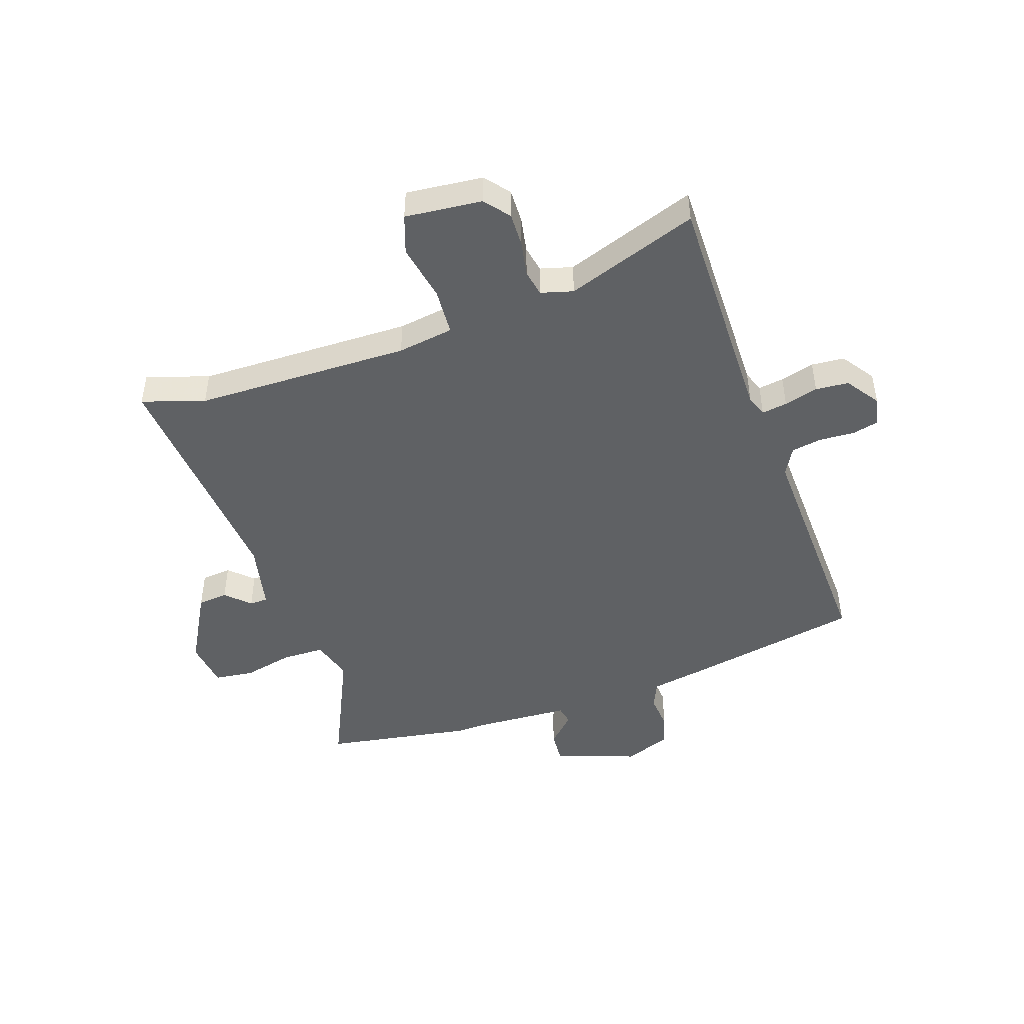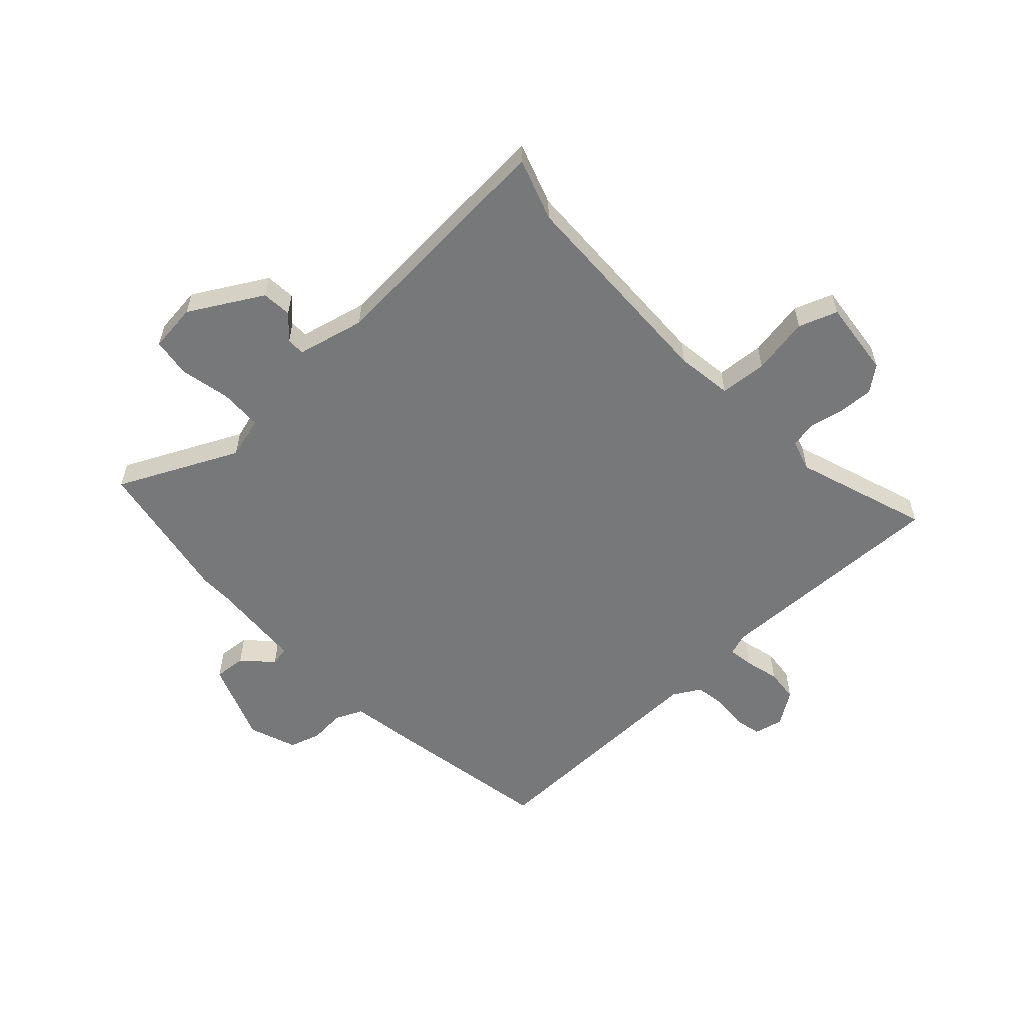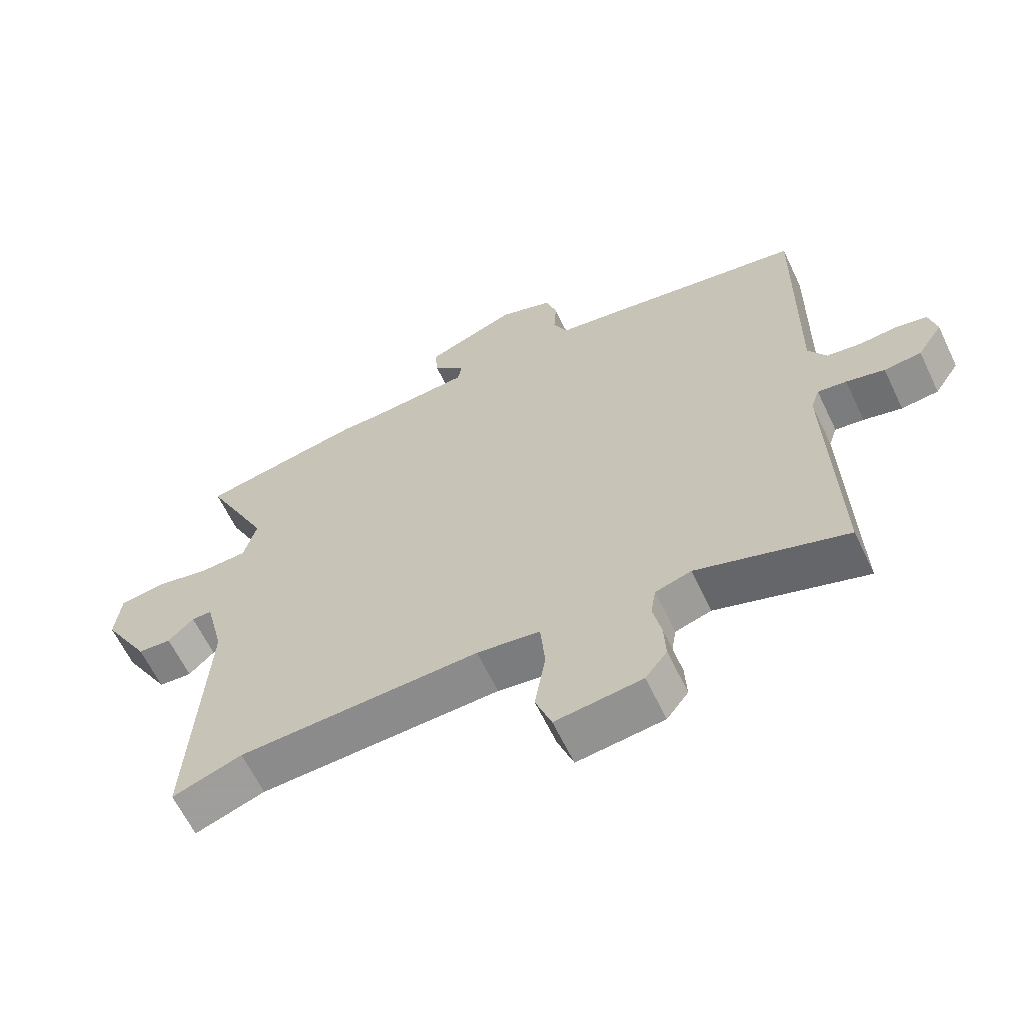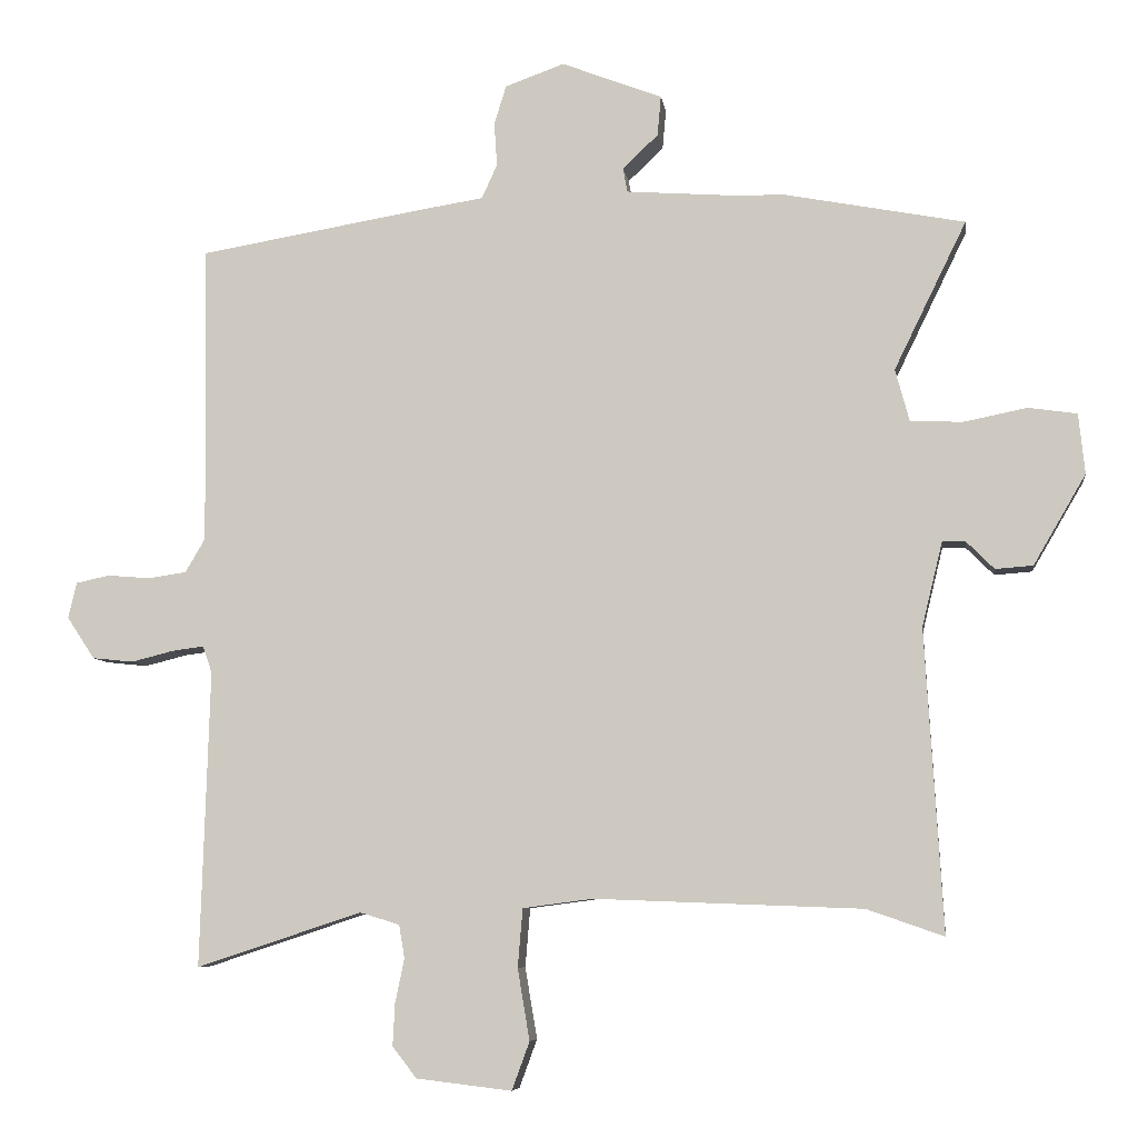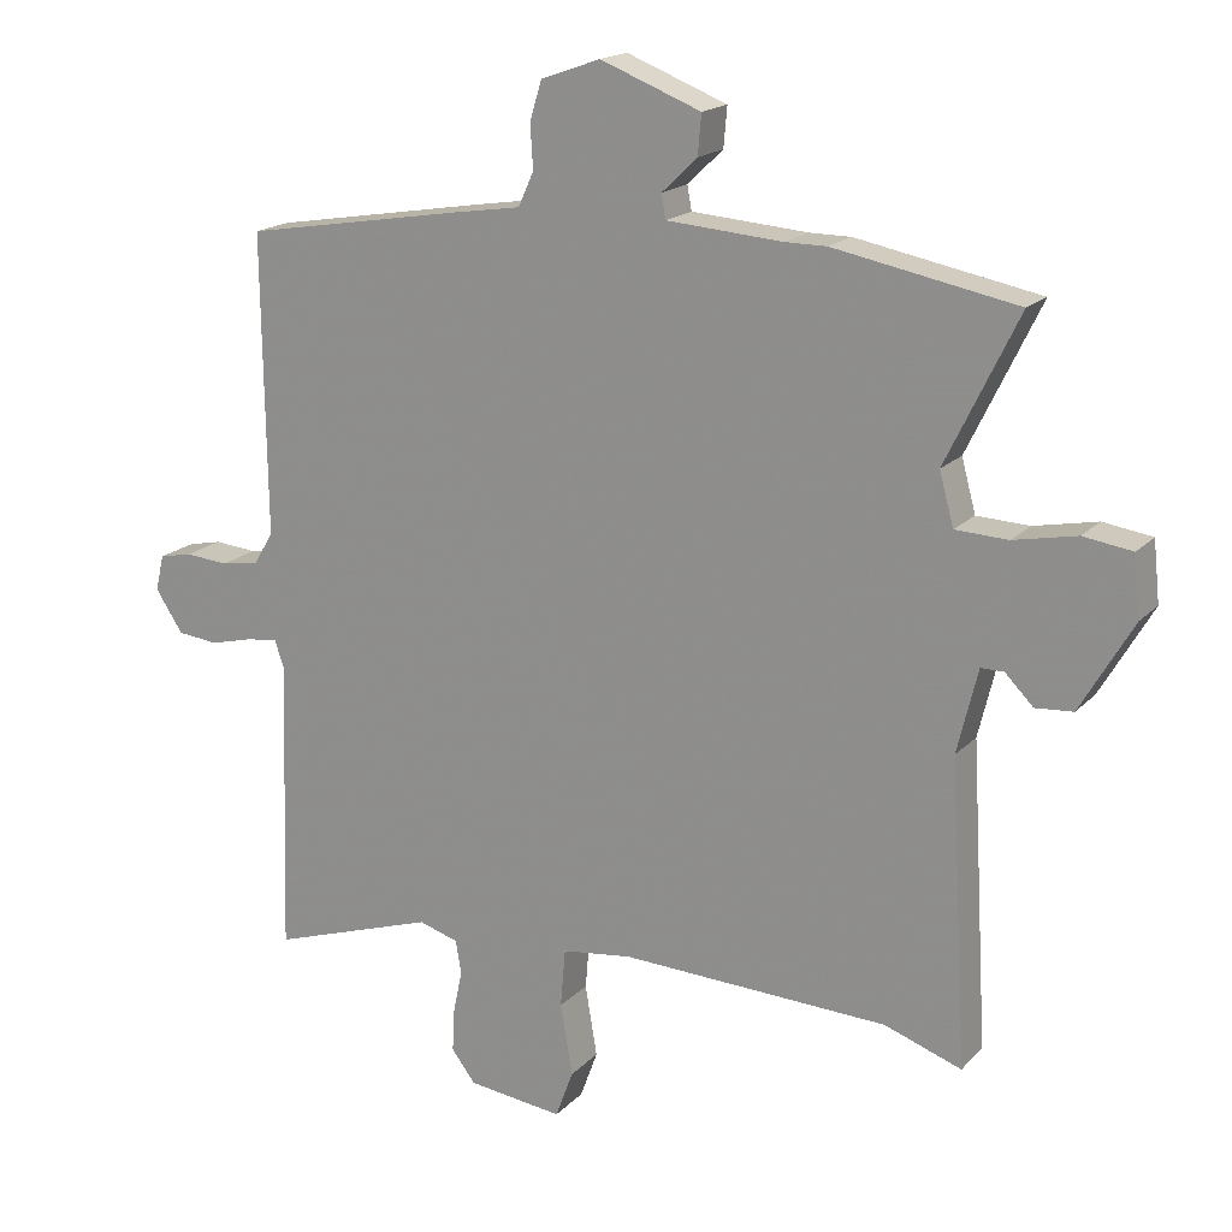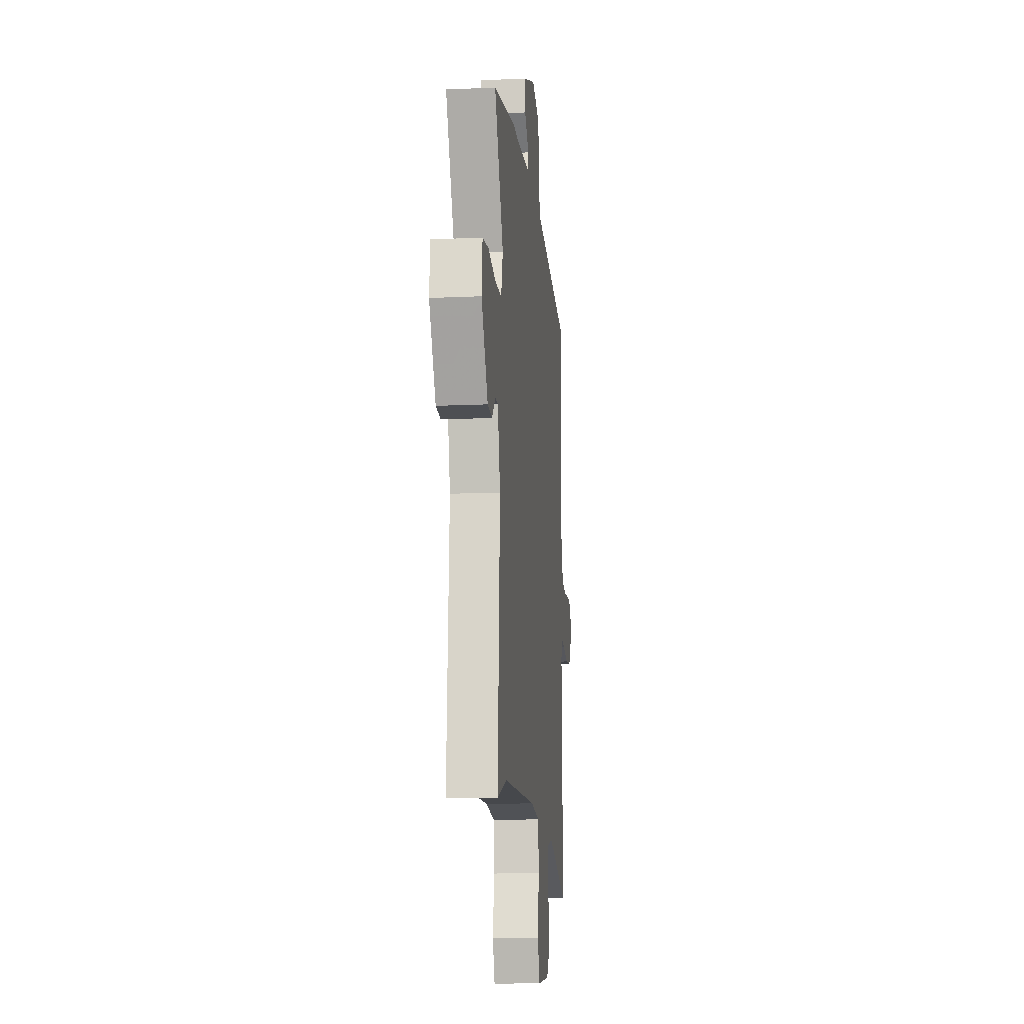
<metadata>
{"format":"obj","ext":"obj","renderer":"f3d","projection":"perspective","resolution":1024,"background":"white","views":[{"elev":-46.7,"azim":-159.9,"up":"+Y"},{"elev":-57.4,"azim":133.4,"up":"+Y"},{"elev":-62.9,"azim":-154.5,"up":"+Z"},{"elev":-7.0,"azim":7.9,"up":"+Z"},{"elev":17.9,"azim":28.8,"up":"+Z"},{"elev":-13.6,"azim":95.9,"up":"+Z"}]}
</metadata>
<code>
v 0.55 0.07 -0.518
v 0.441 0.07 -0.48
v 0.063 0.07 -0.466
v -0.036 0.07 -0.479
v -0.043 0.07 -0.562
v -0.026 0.07 -0.663
v -0.051 0.07 -0.731
v -0.186 0.07 -0.715
v -0.22 0.07 -0.671
v -0.217 0.07 -0.611
v -0.204 0.07 -0.549
v -0.212 0.07 -0.502
v -0.268 0.07 -0.485
v -0.502 0.07 -0.562
v -0.498 0.07 -0.441
v -0.489 0.07 -0.143
v -0.502 0.07 -0.105
v -0.547 0.07 -0.111
v -0.607 0.07 -0.126
v -0.665 0.07 -0.12
v -0.704 0.07 -0.061
v -0.692 0.07 -0.01
v -0.645 0.07 0
v -0.584 0.07 -0.005
v -0.53 0.07 0.003
v -0.502 0.07 0.051
v -0.507 0.07 0.473
v -0.194 0.07 0.526
v -0.098 0.07 0.541
v -0.076 0.07 0.589
v -0.08 0.07 0.651
v -0.063 0.07 0.706
v 0.021 0.07 0.736
v 0.163 0.07 0.681
v 0.158 0.07 0.625
v 0.108 0.07 0.577
v 0.114 0.07 0.543
v 0.278 0.07 0.531
v 0.336 0.07 0.531
v 0.594 0.07 0.482
v 0.492 0.07 0.273
v 0.512 0.07 0.199
v 0.586 0.07 0.196
v 0.675 0.07 0.214
v 0.744 0.07 0.204
v 0.753 0.07 0.119
v 0.679 0.07 -0.008
v 0.626 0.07 -0.012
v 0.586 0.07 0.028
v 0.554 0.07 0.028
v 0.525 0.07 -0.091
v 0.55 0 -0.518
v 0.441 0 -0.48
v 0.063 0 -0.466
v -0.036 0 -0.479
v -0.043 0 -0.562
v -0.026 0 -0.663
v -0.051 0 -0.731
v -0.186 0 -0.715
v -0.22 0 -0.671
v -0.217 0 -0.611
v -0.204 0 -0.549
v -0.212 0 -0.502
v -0.268 0 -0.485
v -0.502 0 -0.562
v -0.498 0 -0.441
v -0.489 0 -0.143
v -0.502 0 -0.105
v -0.547 0 -0.111
v -0.607 0 -0.126
v -0.665 0 -0.12
v -0.704 0 -0.061
v -0.692 0 -0.01
v -0.645 0 0
v -0.584 0 -0.005
v -0.53 0 0.003
v -0.502 0 0.051
v -0.507 0 0.473
v -0.194 0 0.526
v -0.098 0 0.541
v -0.076 0 0.589
v -0.08 0 0.651
v -0.063 0 0.706
v 0.021 0 0.736
v 0.163 0 0.681
v 0.158 0 0.625
v 0.108 0 0.577
v 0.114 0 0.543
v 0.278 0 0.531
v 0.336 0 0.531
v 0.594 0 0.482
v 0.492 0 0.273
v 0.512 0 0.199
v 0.586 0 0.196
v 0.675 0 0.214
v 0.744 0 0.204
v 0.753 0 0.119
v 0.679 0 -0.008
v 0.626 0 -0.012
v 0.586 0 0.028
v 0.554 0 0.028
v 0.525 0 -0.091
f 47 48 49
f 46 47 49
f 45 46 49
f 44 45 49
f 43 44 49
f 42 43 49 50
f 41 42 50 51
f 38 39 40 41
f 51 1 2
f 41 51 2
f 38 41 2
f 37 38 2
f 34 35 36
f 33 34 36
f 32 33 36
f 31 32 36
f 30 31 36
f 29 30 36 37
f 37 2 3
f 29 37 3
f 28 29 3
f 27 28 3
f 26 27 3
f 22 23 24
f 21 22 24
f 20 21 24
f 19 20 24
f 18 19 24
f 17 18 24 25
f 26 3 4
f 25 26 4
f 17 25 4
f 16 17 4
f 13 14 15
f 9 10 11
f 8 9 11
f 7 8 11
f 6 7 11
f 5 6 11
f 5 11 12
f 4 5 12
f 13 15 16 4
f 4 12 13
f 100 99 98
f 100 98 97
f 100 97 96
f 100 96 95
f 100 95 94
f 101 100 94 93
f 102 101 93 92
f 92 91 90 89
f 53 52 102
f 53 102 92
f 53 92 89
f 53 89 88
f 87 86 85
f 87 85 84
f 87 84 83
f 87 83 82
f 87 82 81
f 88 87 81 80
f 54 53 88
f 54 88 80
f 54 80 79
f 54 79 78
f 54 78 77
f 75 74 73
f 75 73 72
f 75 72 71
f 75 71 70
f 75 70 69
f 76 75 69 68
f 55 54 77
f 55 77 76
f 55 76 68
f 55 68 67
f 66 65 64
f 62 61 60
f 62 60 59
f 62 59 58
f 62 58 57
f 62 57 56
f 63 62 56
f 63 56 55
f 55 67 66 64
f 64 63 55
f 1 52 53 2
f 2 53 54 3
f 3 54 55 4
f 4 55 56 5
f 5 56 57 6
f 6 57 58 7
f 7 58 59 8
f 8 59 60 9
f 9 60 61 10
f 10 61 62 11
f 11 62 63 12
f 12 63 64 13
f 13 64 65 14
f 14 65 66 15
f 15 66 67 16
f 16 67 68 17
f 17 68 69 18
f 18 69 70 19
f 19 70 71 20
f 20 71 72 21
f 21 72 73 22
f 22 73 74 23
f 23 74 75 24
f 24 75 76 25
f 25 76 77 26
f 26 77 78 27
f 27 78 79 28
f 28 79 80 29
f 29 80 81 30
f 30 81 82 31
f 31 82 83 32
f 32 83 84 33
f 33 84 85 34
f 34 85 86 35
f 35 86 87 36
f 36 87 88 37
f 37 88 89 38
f 38 89 90 39
f 39 90 91 40
f 40 91 92 41
f 41 92 93 42
f 42 93 94 43
f 43 94 95 44
f 44 95 96 45
f 45 96 97 46
f 46 97 98 47
f 47 98 99 48
f 48 99 100 49
f 49 100 101 50
f 50 101 102 51
f 51 102 52 1

</code>
